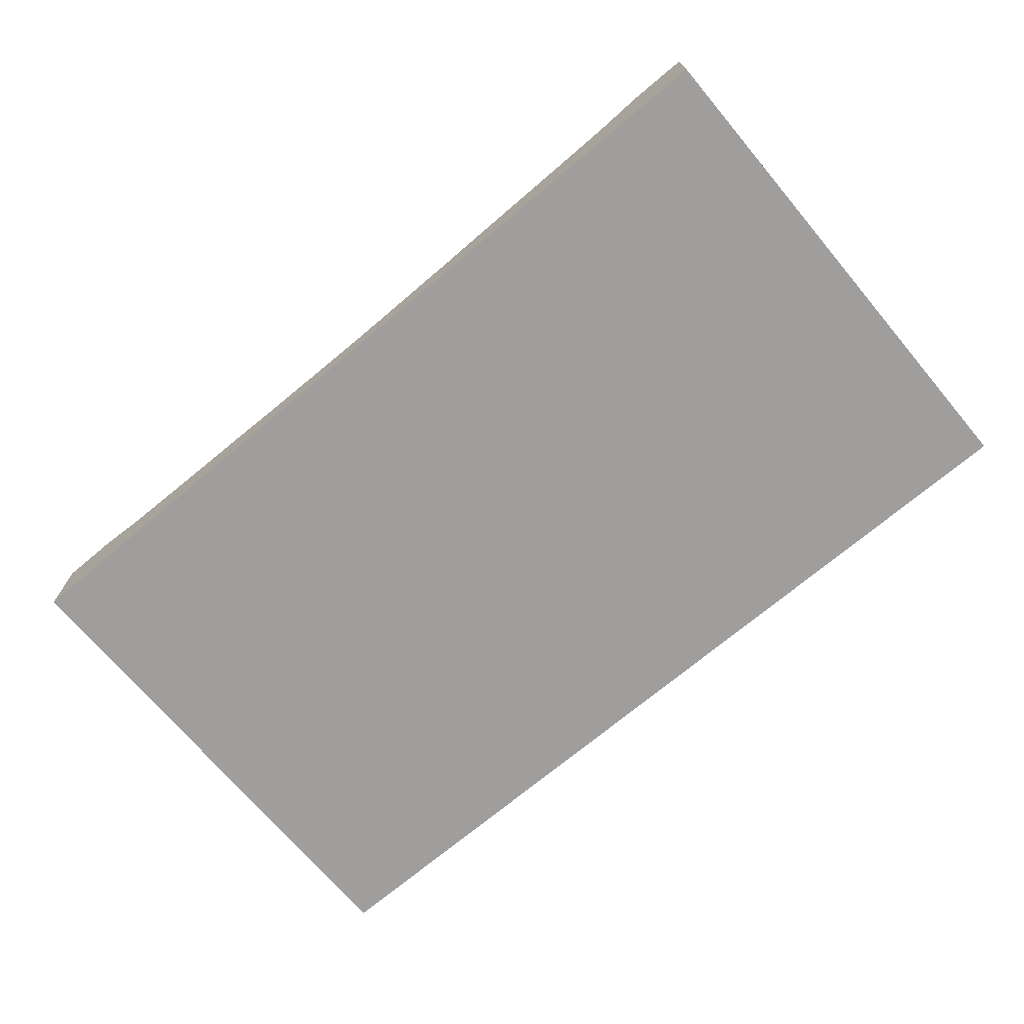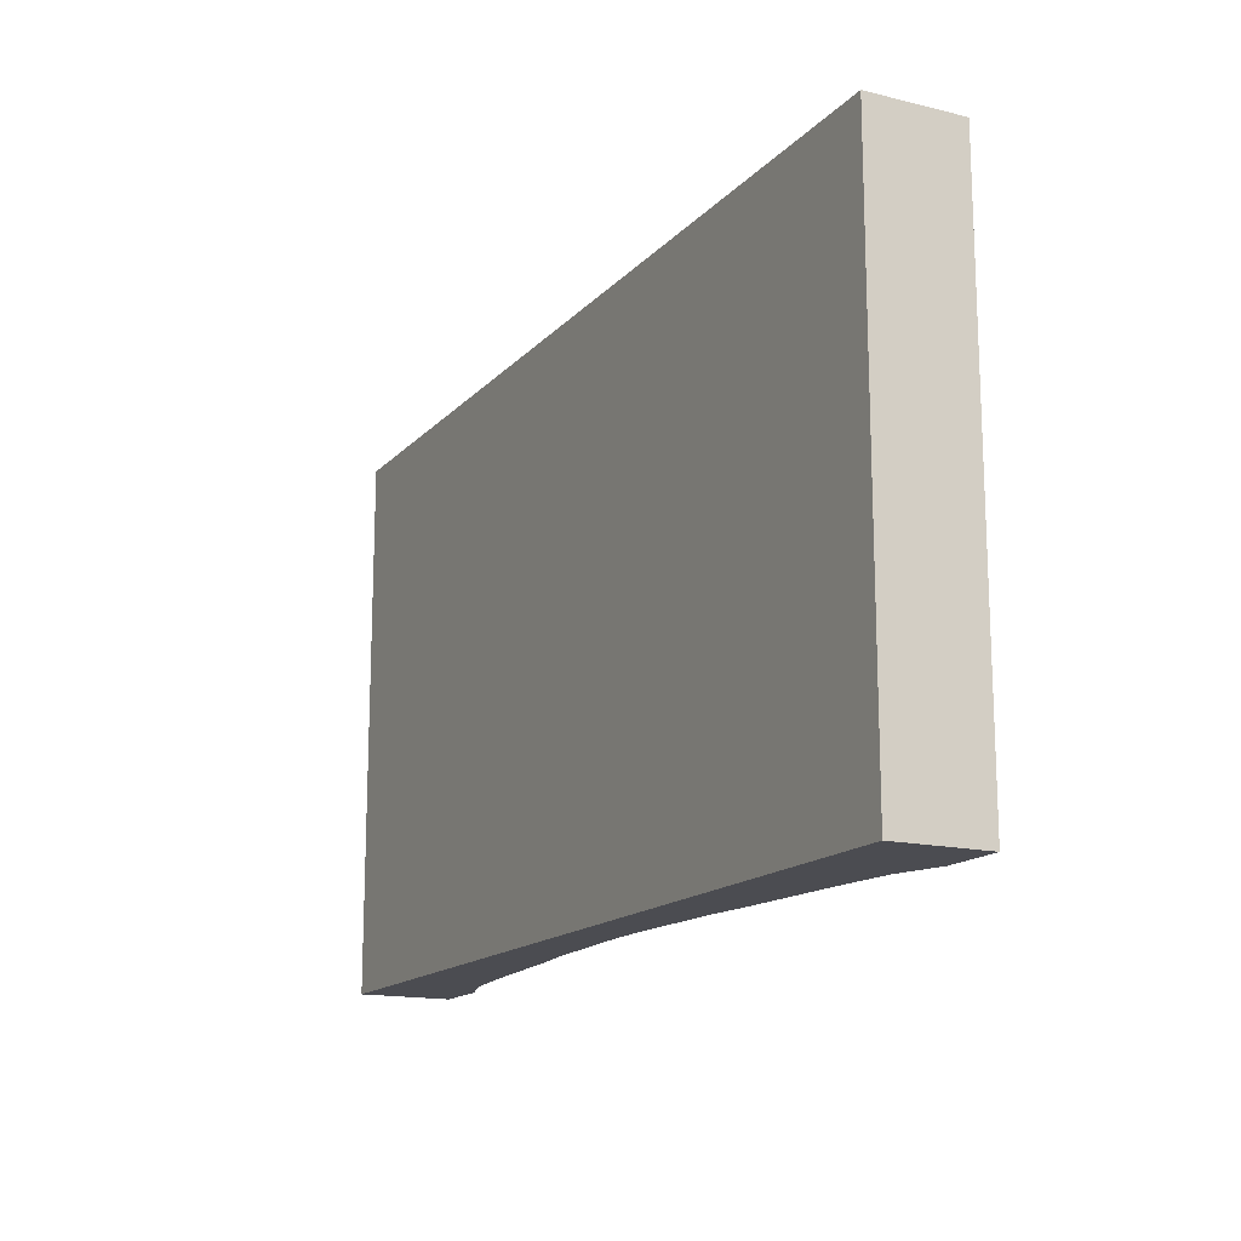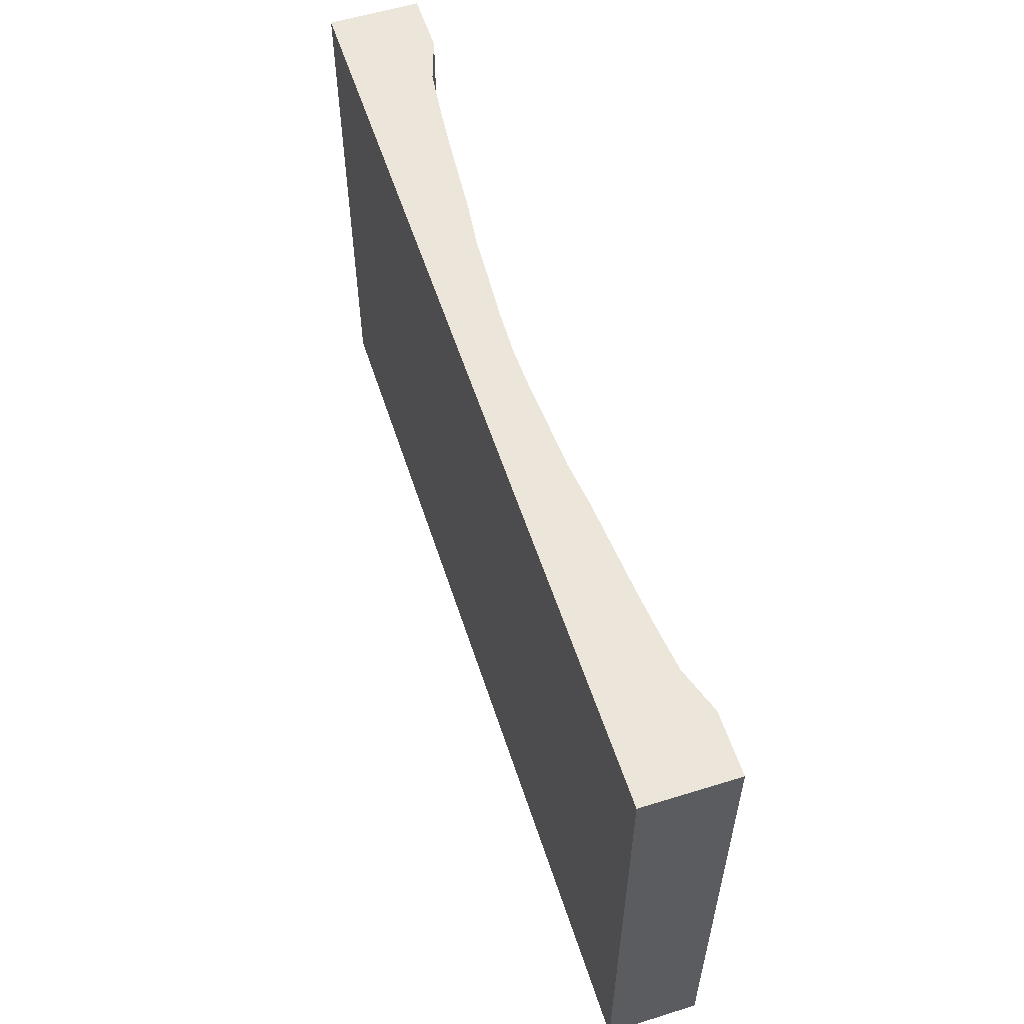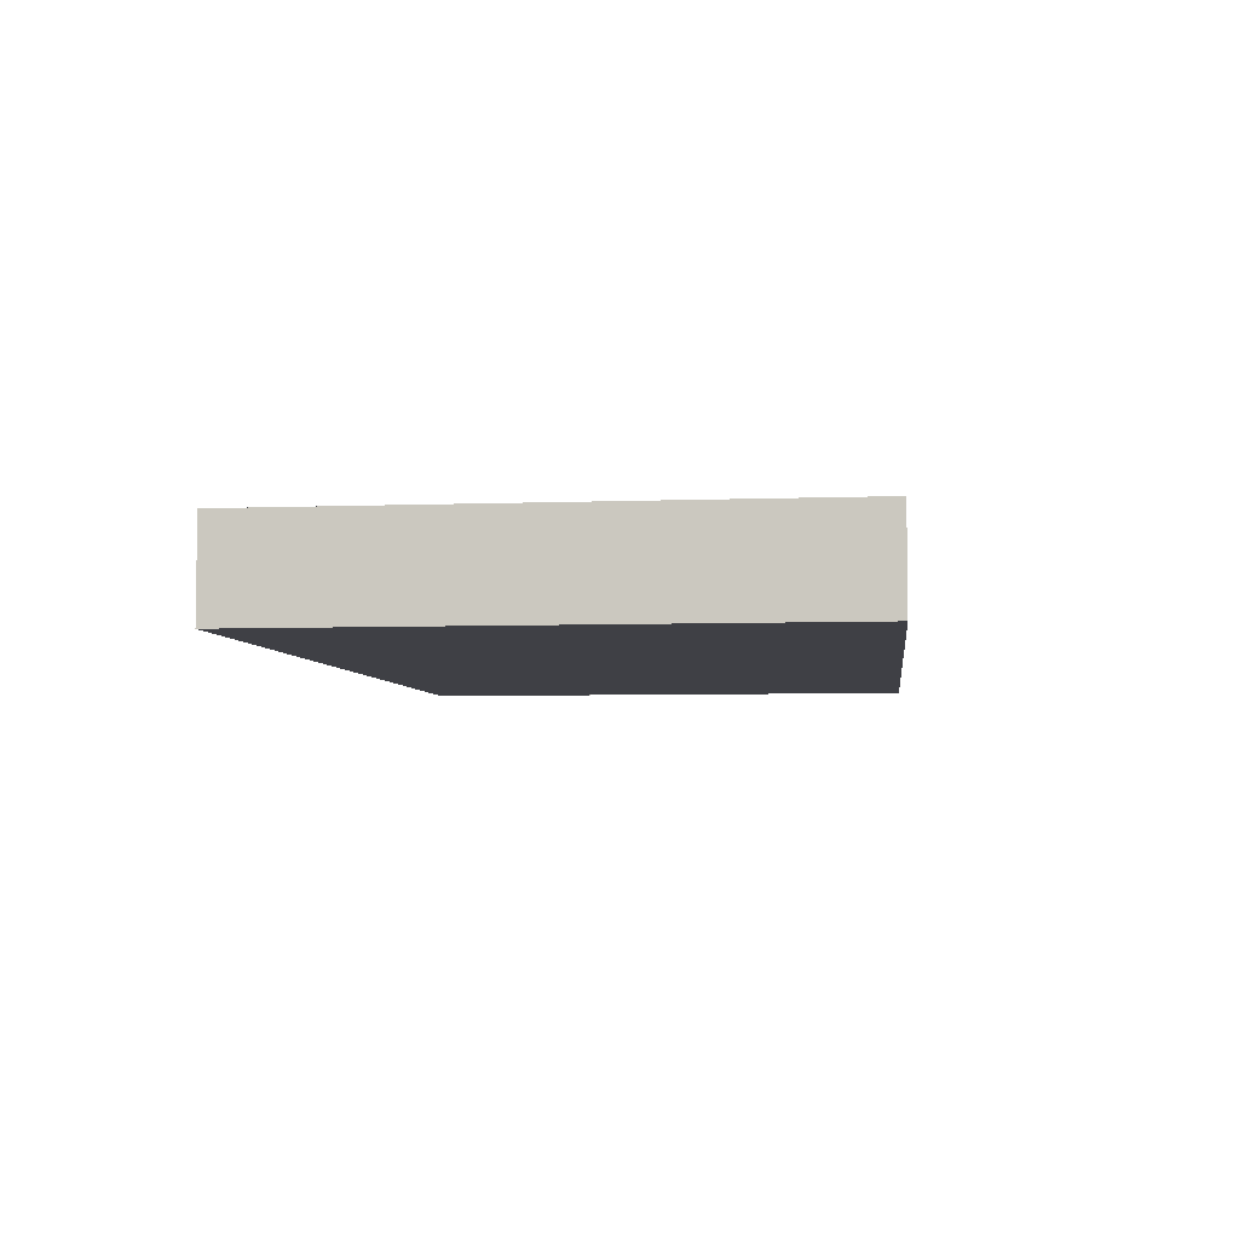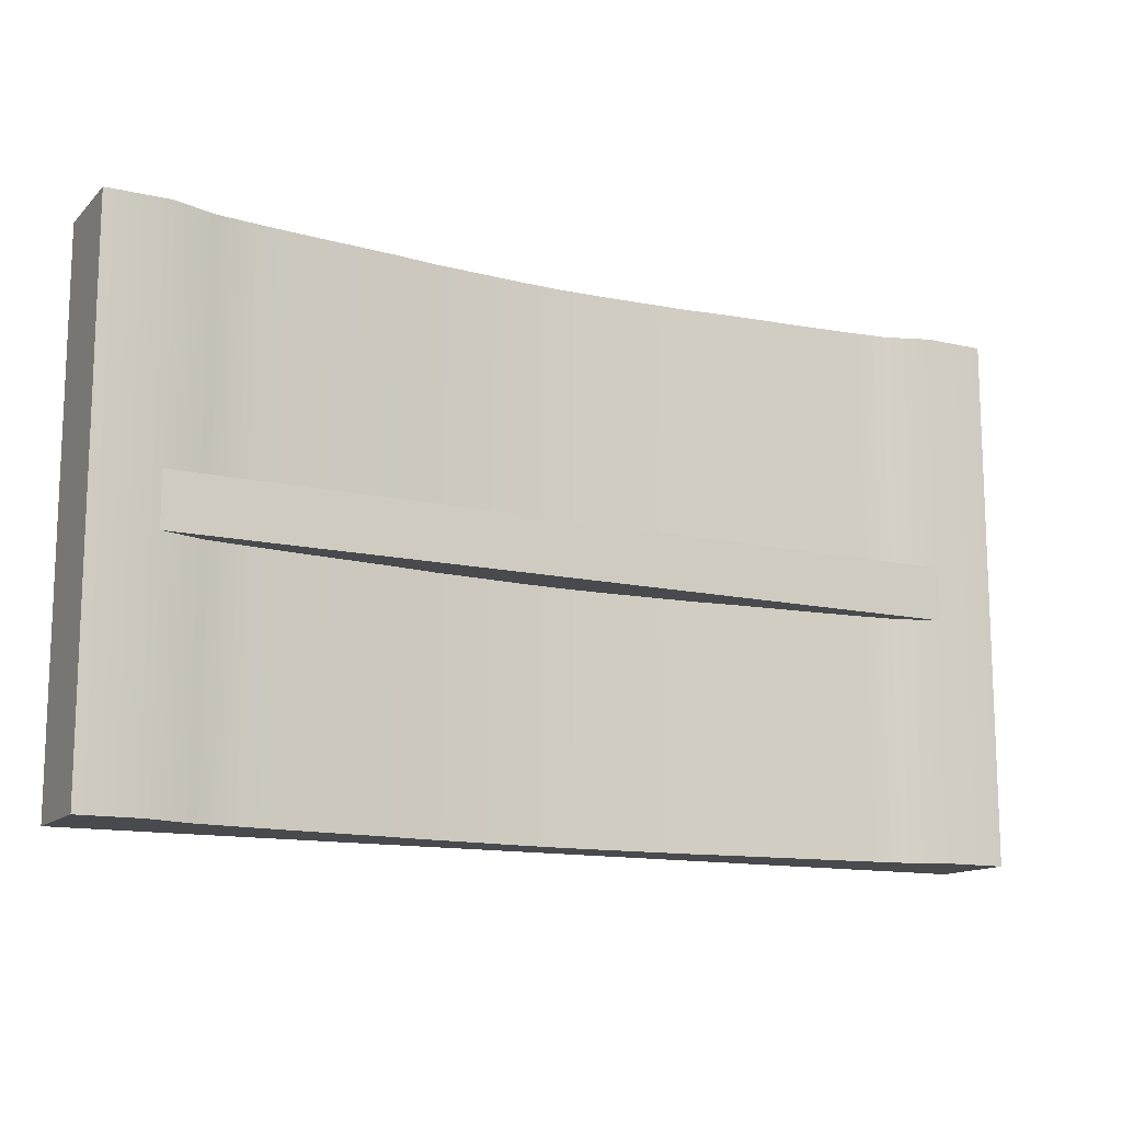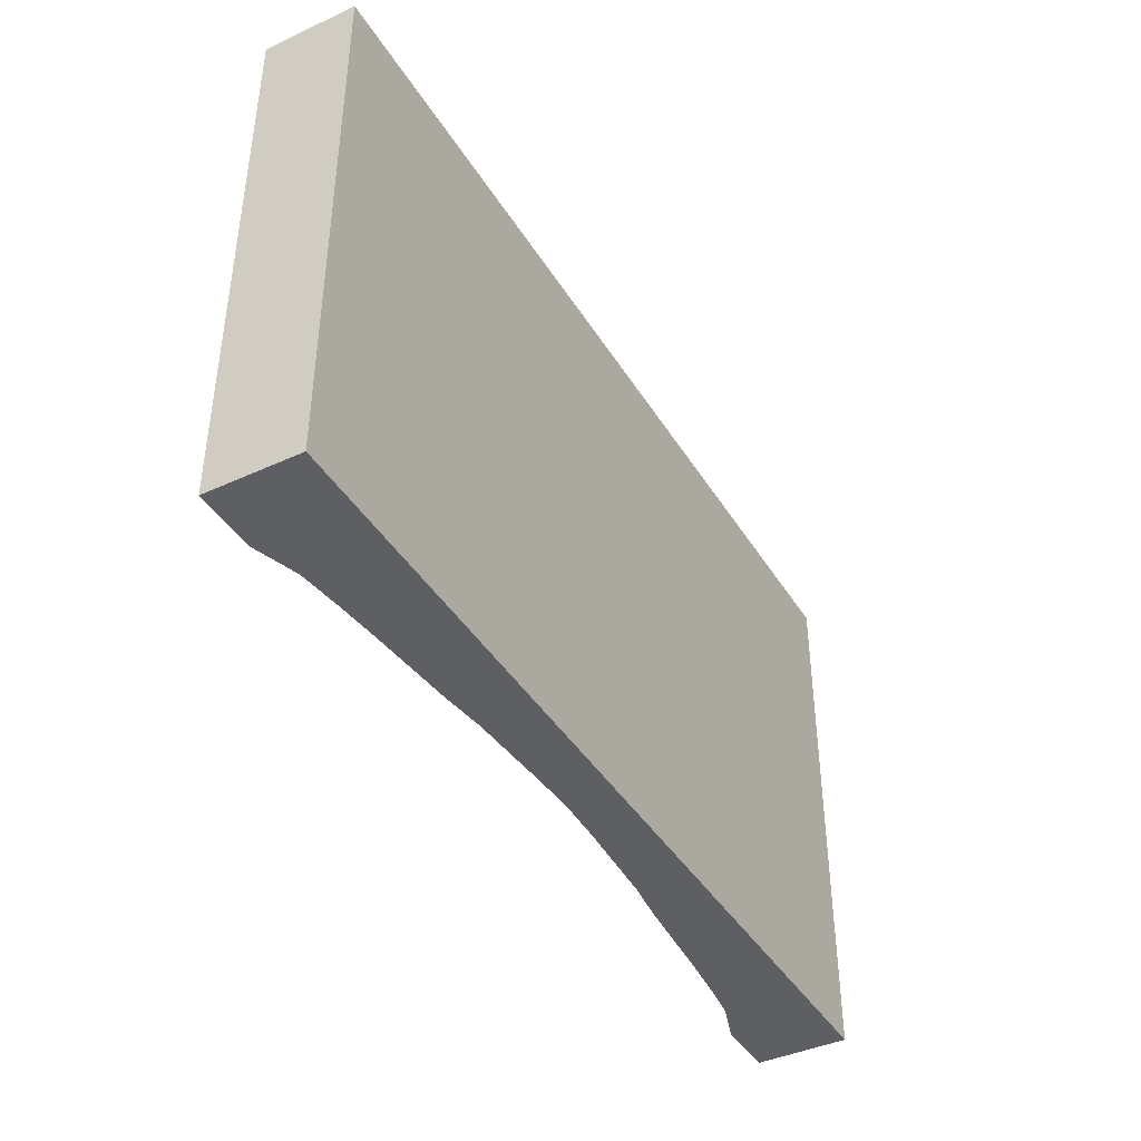
<metadata>
{"format":"obj","ext":"obj","renderer":"f3d","projection":"perspective","resolution":1024,"background":"white","views":[{"elev":-71.1,"azim":40.1,"up":"+Y"},{"elev":-15.5,"azim":63.0,"up":"+Z"},{"elev":56.9,"azim":72.1,"up":"+Z"},{"elev":-5.2,"azim":96.9,"up":"+Y"},{"elev":-13.4,"azim":152.7,"up":"+Z"},{"elev":-41.6,"azim":-60.9,"up":"+Z"}]}
</metadata>
<code>
g default
v 8.65 0.85 -0.5
v 8.65 0.85 0.5
v 8.65 -0.15 -0.5
v 8.65 -0.15 0.5
v -8.65 -0.15 -0.5
v -8.65 -0.15 0.5
v -8.65 0.85 -0.5
v -8.65 0.85 0.5
v -7.5 0.8595 -5
v -7.5 0.8595 5
v 7.5 0.8595 -5
v 7.5 0.8595 5
v 7.5 -0.8595 -5
v 7.5 -0.8595 5
v -7.5 -0.8595 -5
v -7.5 -0.8595 5
v 2.5 0.1531 5
v 2.5 0.1531 -5
v 2.5 -0.8595 -5
v 2.5 -0.8595 5
v -2.5 0.1531 5
v -2.5 0.1531 -5
v -2.5 -0.8595 -5
v -2.5 -0.8595 5
v 5.833 0.4775 5
v 5.833 0.4775 -5
v 5.833 -0.8595 -5
v 5.833 -0.8595 5
v 4.167 0.3246 5
v 4.167 0.3246 -5
v 4.167 -0.8595 -5
v 4.167 -0.8595 5
v 0.8333 0.05488 5
v 0.8333 0.05488 -5
v 0.8333 -0.8595 -5
v 0.8333 -0.8595 5
v -0.8333 0.05488 5
v -0.8333 0.05488 -5
v -0.8333 -0.8595 -5
v -0.8333 -0.8595 5
v -4.167 0.3246 5
v -4.167 0.3246 -5
v -4.167 -0.8595 -5
v -4.167 -0.8595 5
v -5.833 0.4775 5
v -5.833 0.4775 -5
v -5.833 -0.8595 -5
v -5.833 -0.8595 5
v 6.667 0.5796 5
v 6.667 0.5796 -5
v 6.667 -0.8595 -5
v 6.667 -0.8595 5
v 5 0.3941 5
v 5 0.3941 -5
v 5 -0.8595 -5
v 5 -0.8595 5
v 3.333 0.2552 5
v 3.333 0.2552 -5
v 3.333 -0.8595 -5
v 3.333 -0.8595 5
v 1.667 0.1069 5
v 1.667 0.1069 -5
v 1.667 -0.8595 -5
v 1.667 -0.8595 5
v -1e-06 0.02836 5
v -1e-06 0.02836 -5
v -1e-06 -0.8595 -5
v -1e-06 -0.8595 5
v -1.667 0.1069 5
v -1.667 0.1069 -5
v -1.667 -0.8595 -5
v -1.667 -0.8595 5
v -3.333 0.2552 5
v -3.333 0.2552 -5
v -3.333 -0.8595 -5
v -3.333 -0.8595 5
v -5 0.3941 5
v -5 0.3941 -5
v -5 -0.8595 -5
v -5 -0.8595 5
v -6.667 0.5796 5
v -6.667 0.5796 -5
v -6.667 -0.8595 -5
v -6.667 -0.8595 5
v -8.65 -0.8595 -5
v -8.65 -0.8595 5
v -8.65 0.8595 5
v -8.65 0.8595 -5
v 8.65 0.8595 -5
v 8.65 0.8595 5
v 8.65 -0.8595 5
v 8.65 -0.8595 -5
g polySurface20
f 1 2 4 3
f 3 4 6 5
f 5 6 8 7
f 7 8 2 1
f 2 8 6 4
f 7 1 3 5
f 9 10 81 82
f 89 90 91 92
f 83 84 16 15
f 85 86 87 88
f 10 16 84 81
f 15 9 82 83
f 18 17 57 58
f 19 18 58 59
f 59 60 20 19
f 17 20 60 57
f 22 21 69 70
f 23 22 70 71
f 71 72 24 23
f 21 24 72 69
f 26 25 49 50
f 27 26 50 51
f 51 52 28 27
f 25 28 52 49
f 30 29 53 54
f 31 30 54 55
f 55 56 32 31
f 29 32 56 53
f 34 33 61 62
f 35 34 62 63
f 63 64 36 35
f 33 36 64 61
f 38 37 65 66
f 39 38 66 67
f 67 68 40 39
f 37 40 68 65
f 42 41 73 74
f 43 42 74 75
f 75 76 44 43
f 41 44 76 73
f 46 45 77 78
f 47 46 78 79
f 79 80 48 47
f 45 48 80 77
f 50 49 12 11
f 51 50 11 13
f 13 14 52 51
f 49 52 14 12
f 54 53 25 26
f 55 54 26 27
f 27 28 56 55
f 53 56 28 25
f 58 57 29 30
f 59 58 30 31
f 31 32 60 59
f 57 60 32 29
f 62 61 17 18
f 63 62 18 19
f 19 20 64 63
f 61 64 20 17
f 66 65 33 34
f 67 66 34 35
f 35 36 68 67
f 65 68 36 33
f 70 69 37 38
f 71 70 38 39
f 39 40 72 71
f 69 72 40 37
f 74 73 21 22
f 75 74 22 23
f 23 24 76 75
f 73 76 24 21
f 78 77 41 42
f 79 78 42 43
f 43 44 80 79
f 77 80 44 41
f 82 81 45 46
f 83 82 46 47
f 47 48 84 83
f 81 84 48 45
f 15 16 86 85
f 16 10 87 86
f 10 9 88 87
f 9 15 85 88
f 11 12 90 89
f 12 14 91 90
f 14 13 92 91
f 13 11 89 92

</code>
